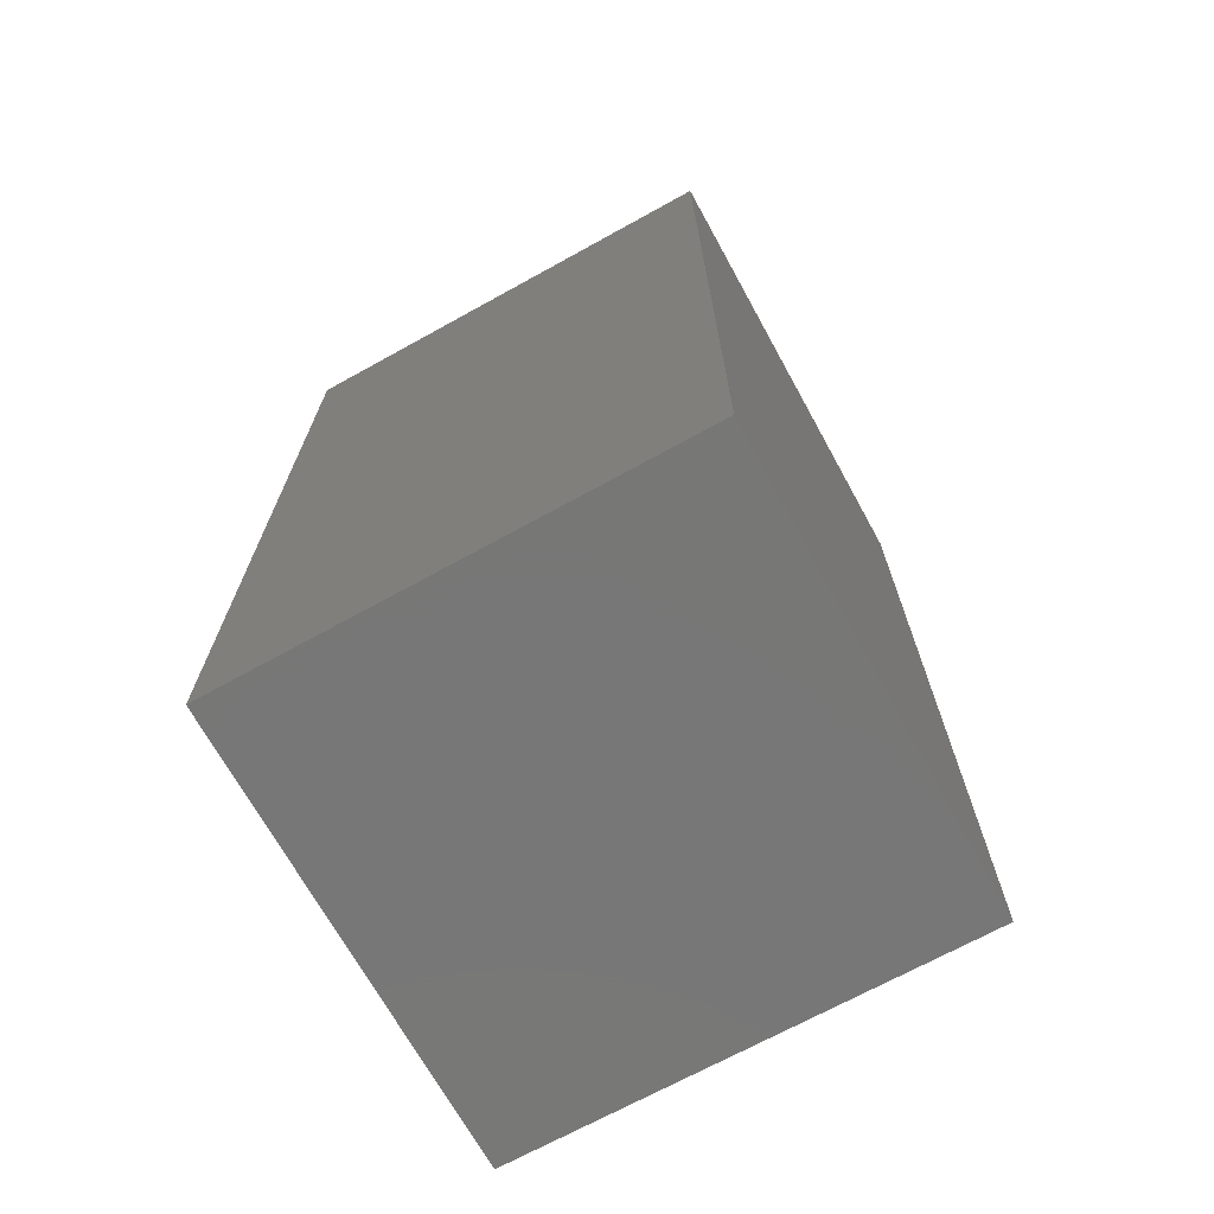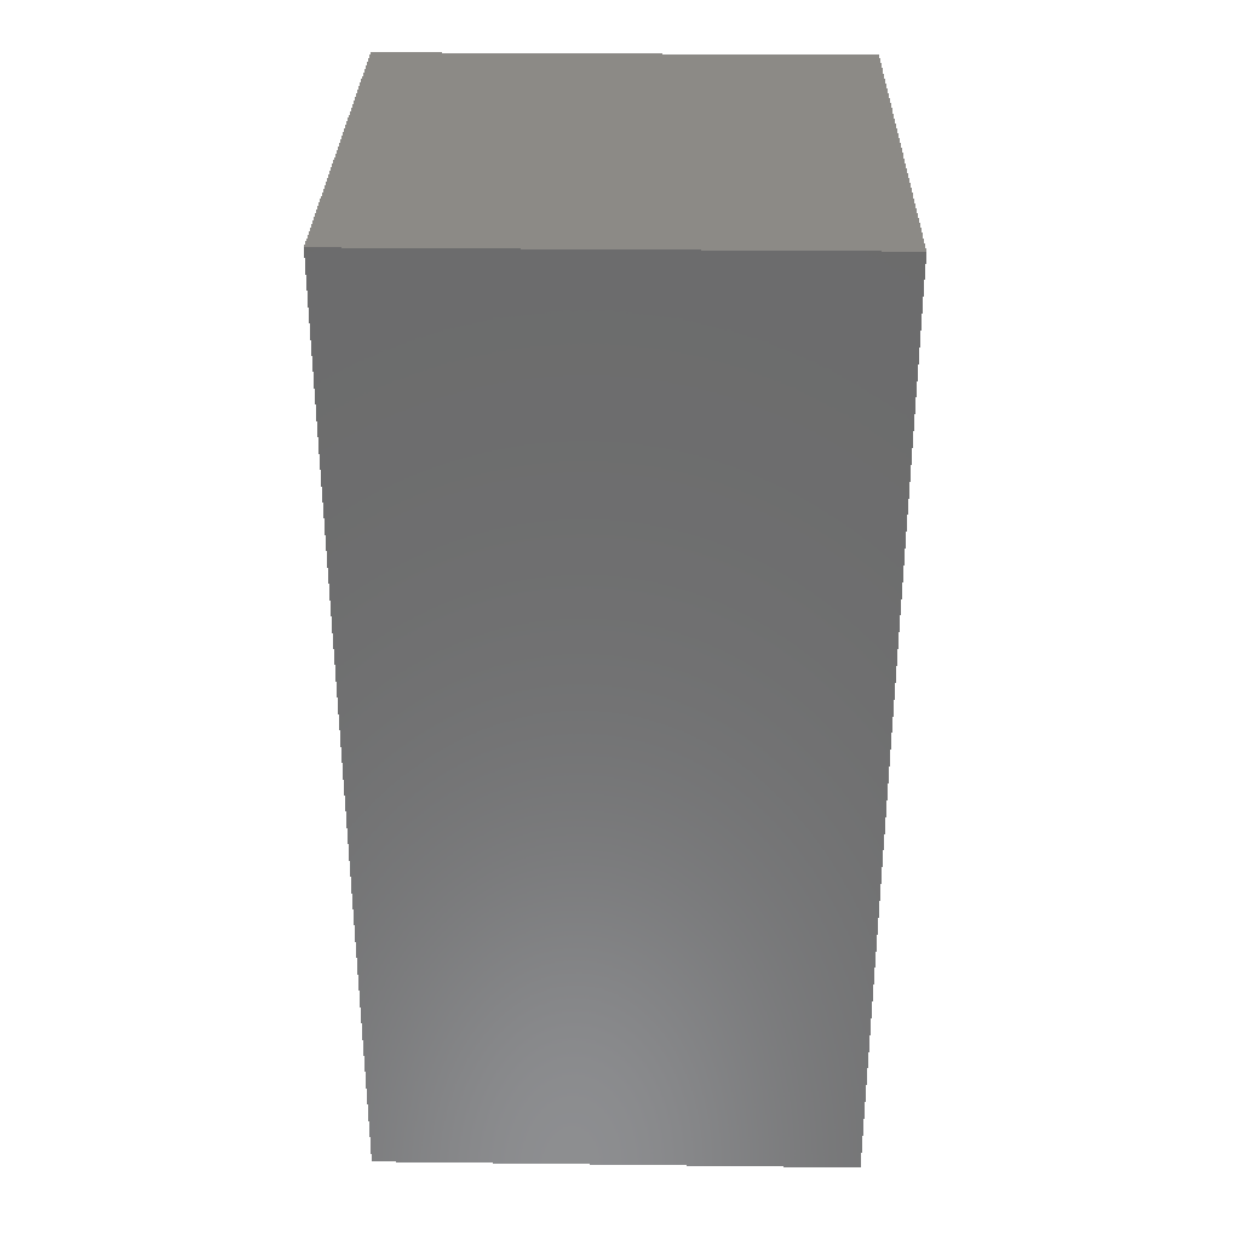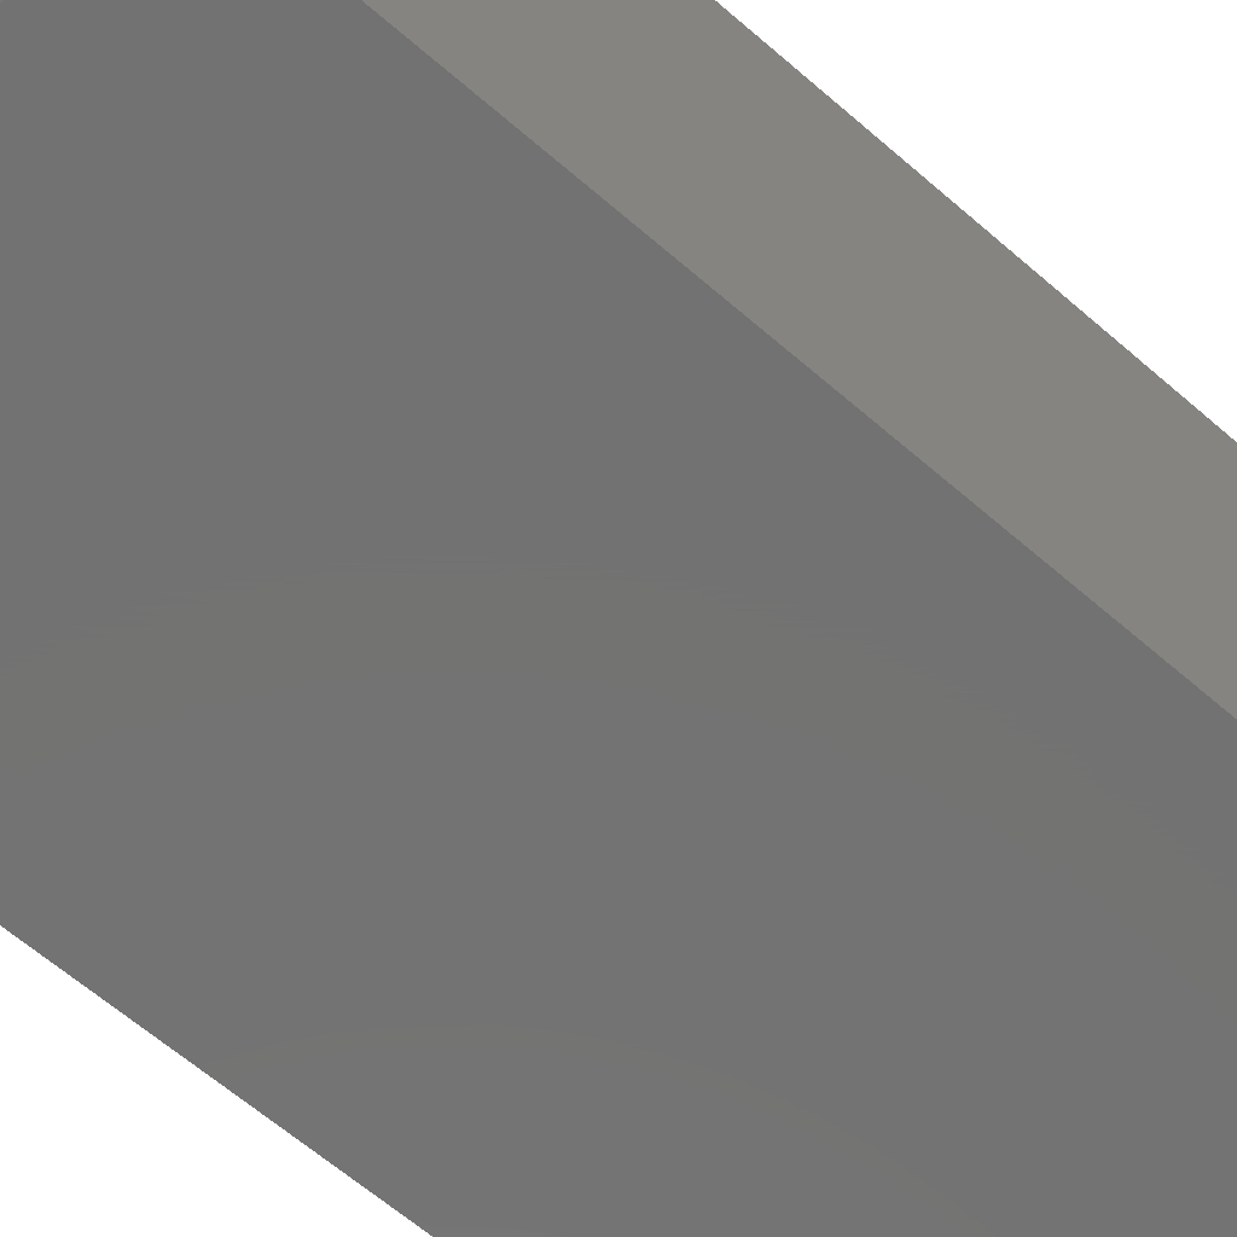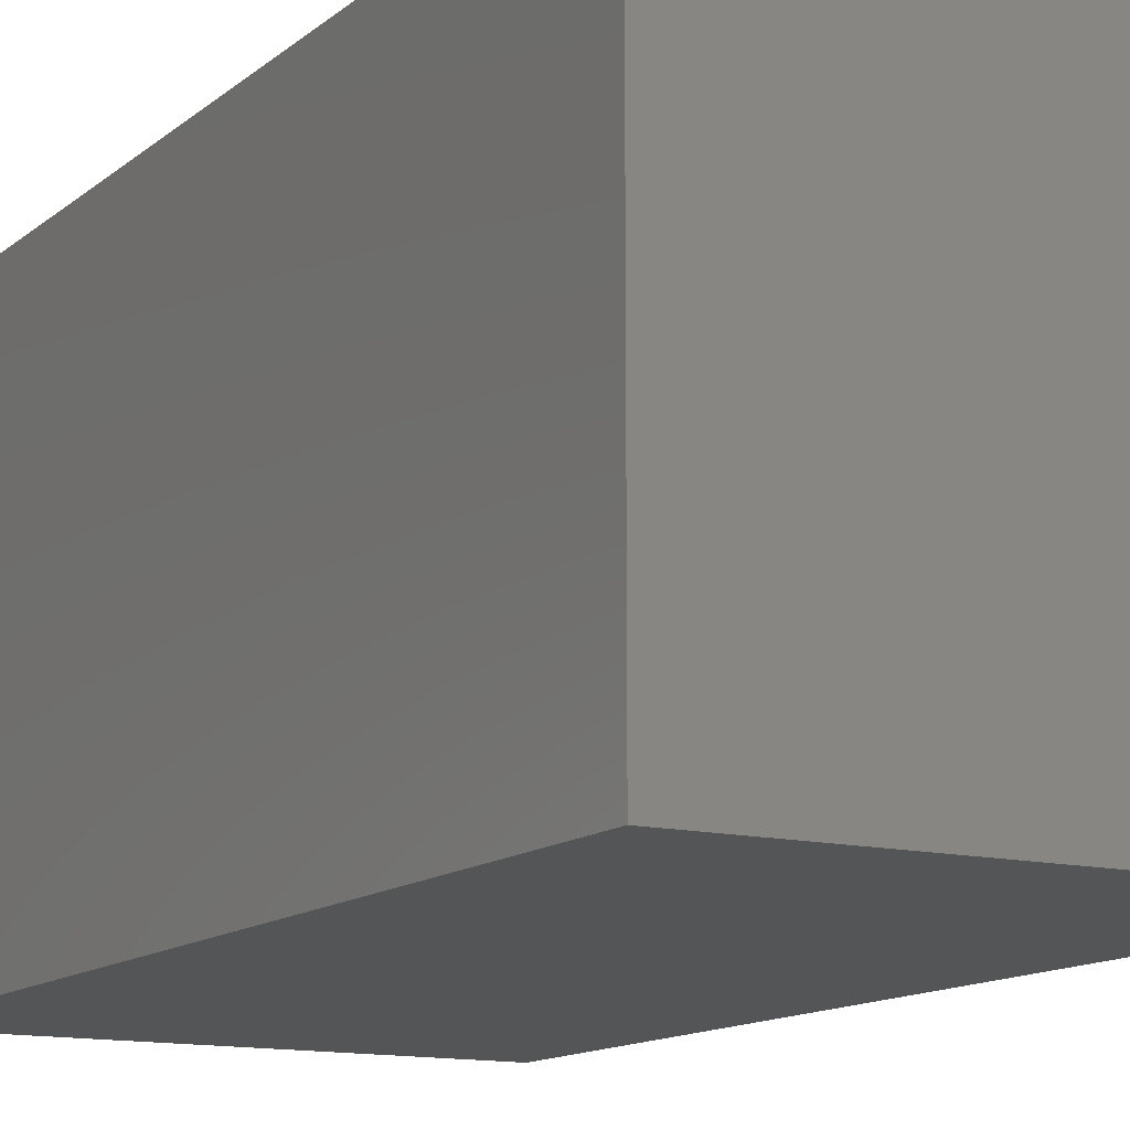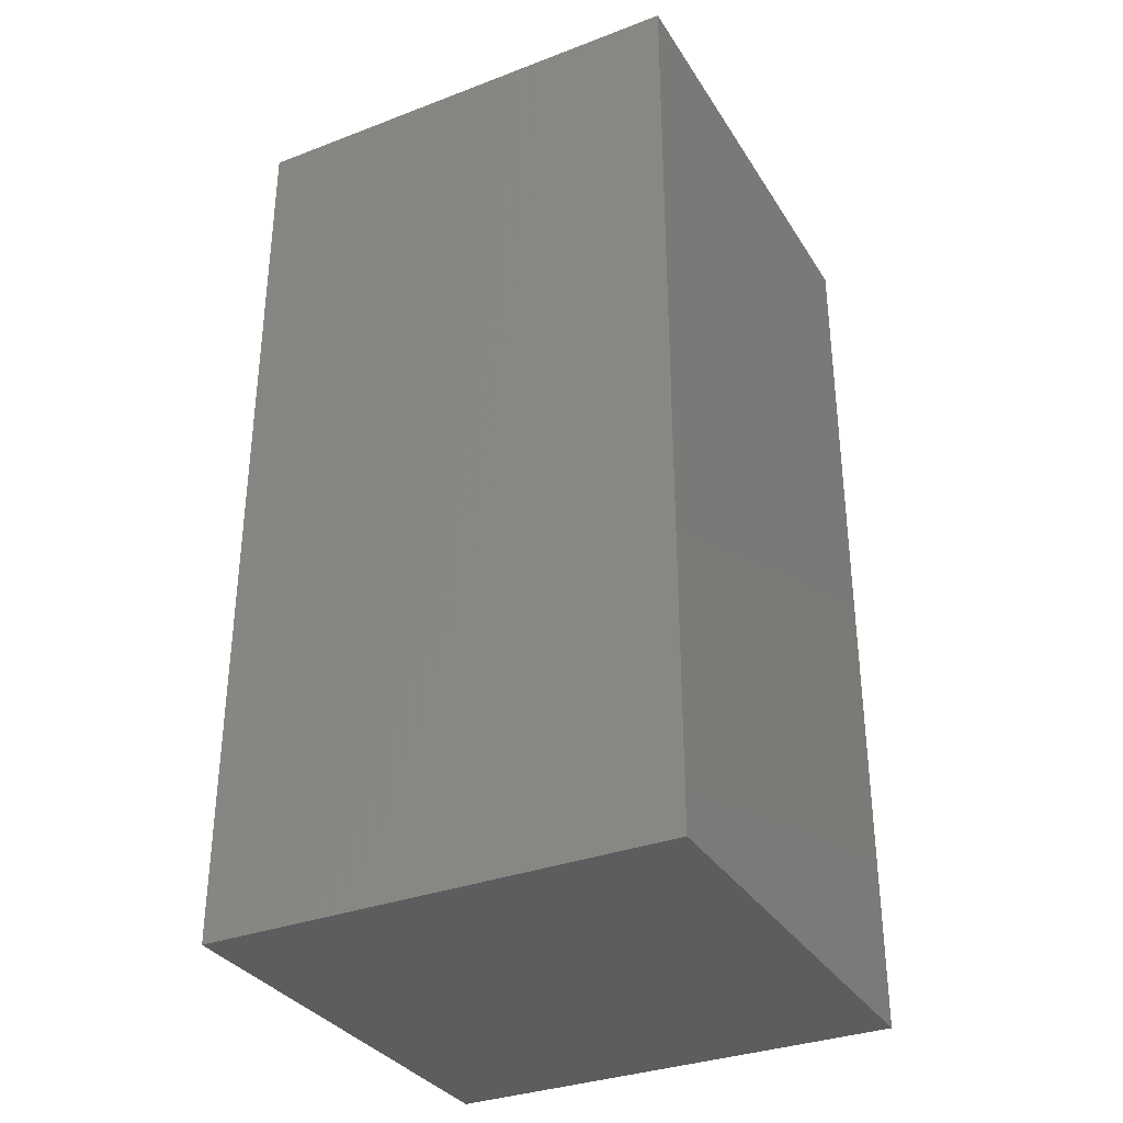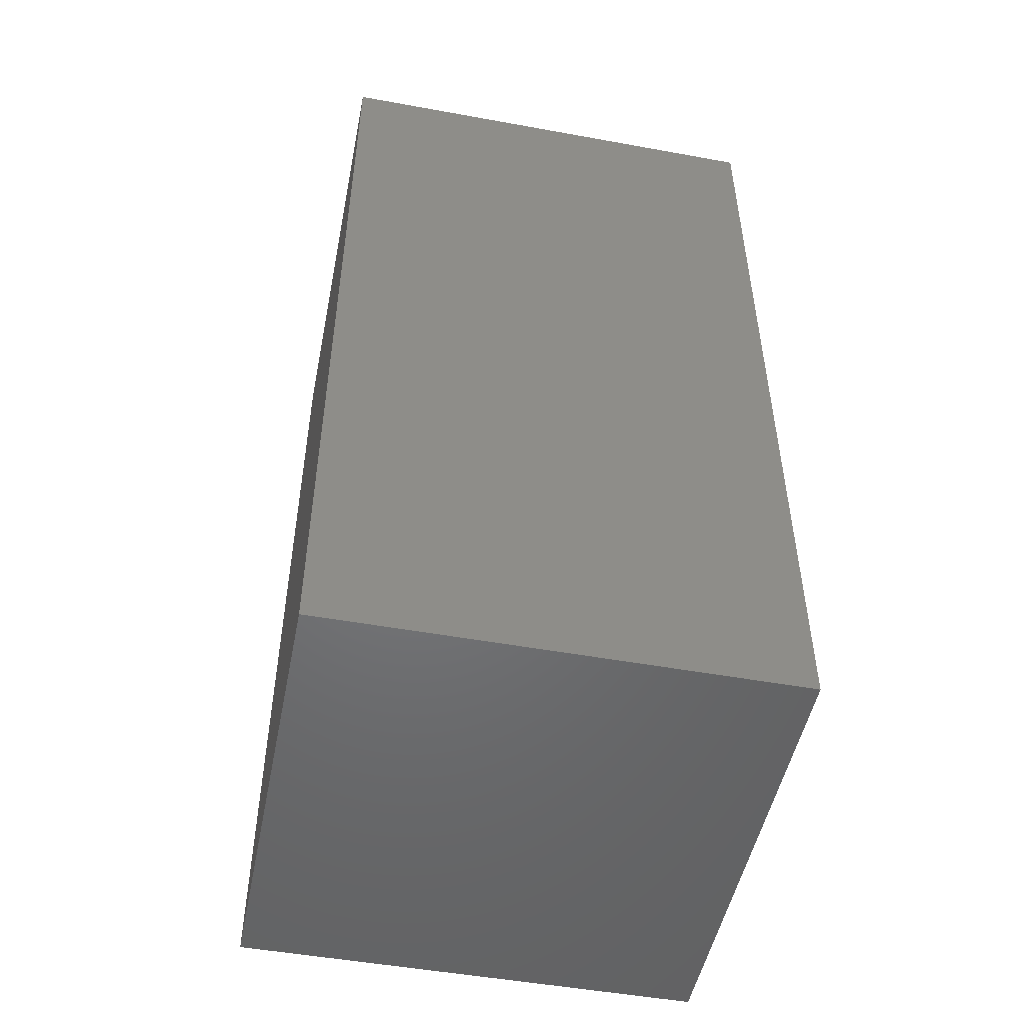
<metadata>
{"format":"stl","ext":"stl","renderer":"f3d","projection":"perspective","resolution":1024,"background":"white","views":[{"elev":-70.0,"azim":-151.1,"up":"+Y"},{"elev":31.3,"azim":-89.0,"up":"+Y"},{"elev":-64.7,"azim":49.0,"up":"+Z"},{"elev":-12.9,"azim":-29.5,"up":"+Z"},{"elev":-33.3,"azim":27.5,"up":"+Y"},{"elev":-50.2,"azim":168.7,"up":"+Y"}]}
</metadata>
<code>
# stl→obj: 8 verts, 12 faces
v 250 -5.551e-14 250
v 250 5.551e-14 -250
v 250 1000 -250
v 250 1000 250
v -250 -5.551e-14 250
v -250 1000 250
v -250 5.551e-14 -250
v -250 1000 -250
f 1 2 3
f 1 3 4
f 5 1 4
f 5 4 6
f 7 5 6
f 7 6 8
f 2 7 8
f 2 8 3
f 1 7 2
f 1 5 7
f 4 3 8
f 4 8 6

</code>
